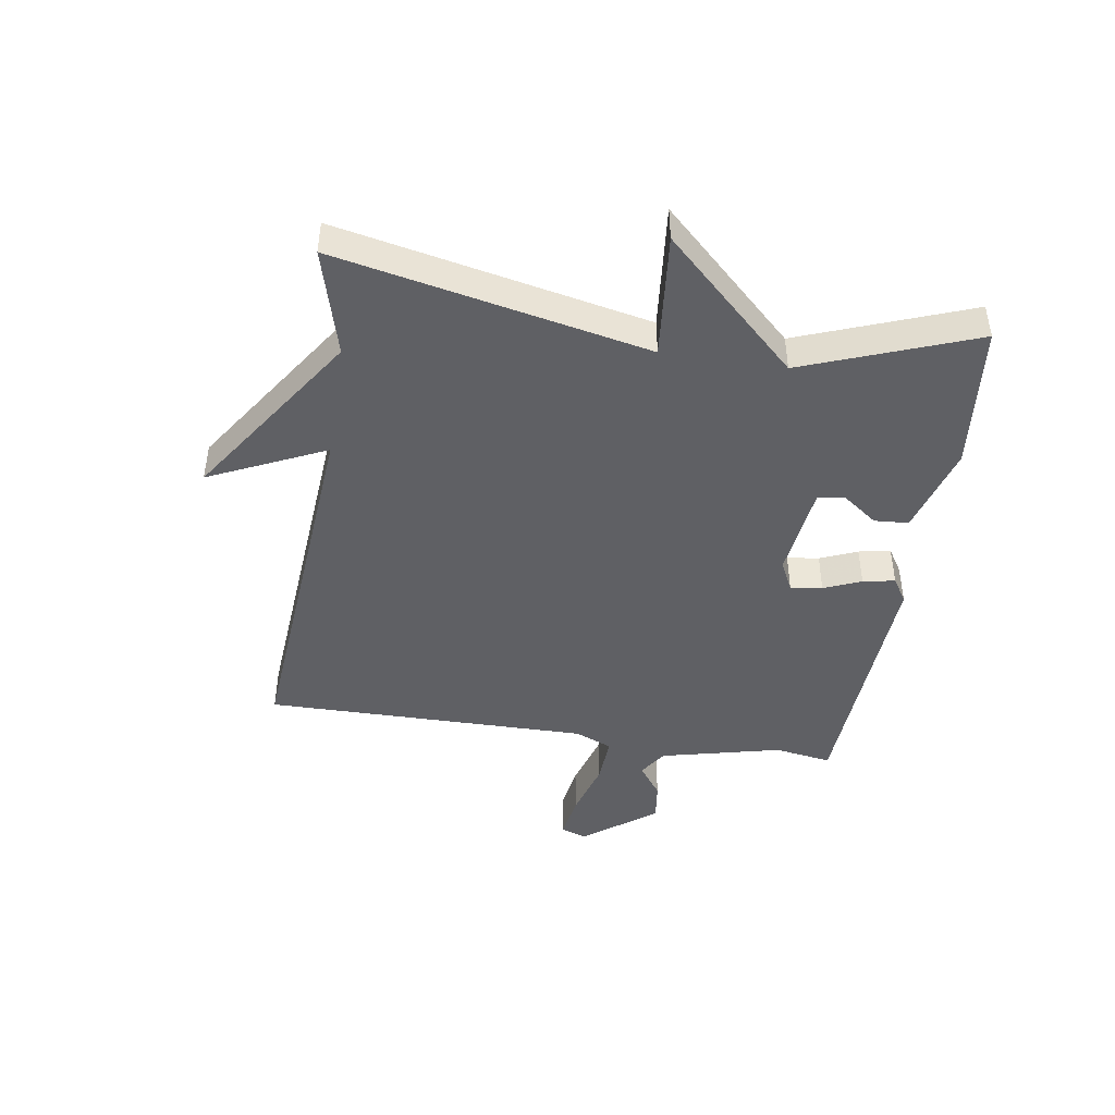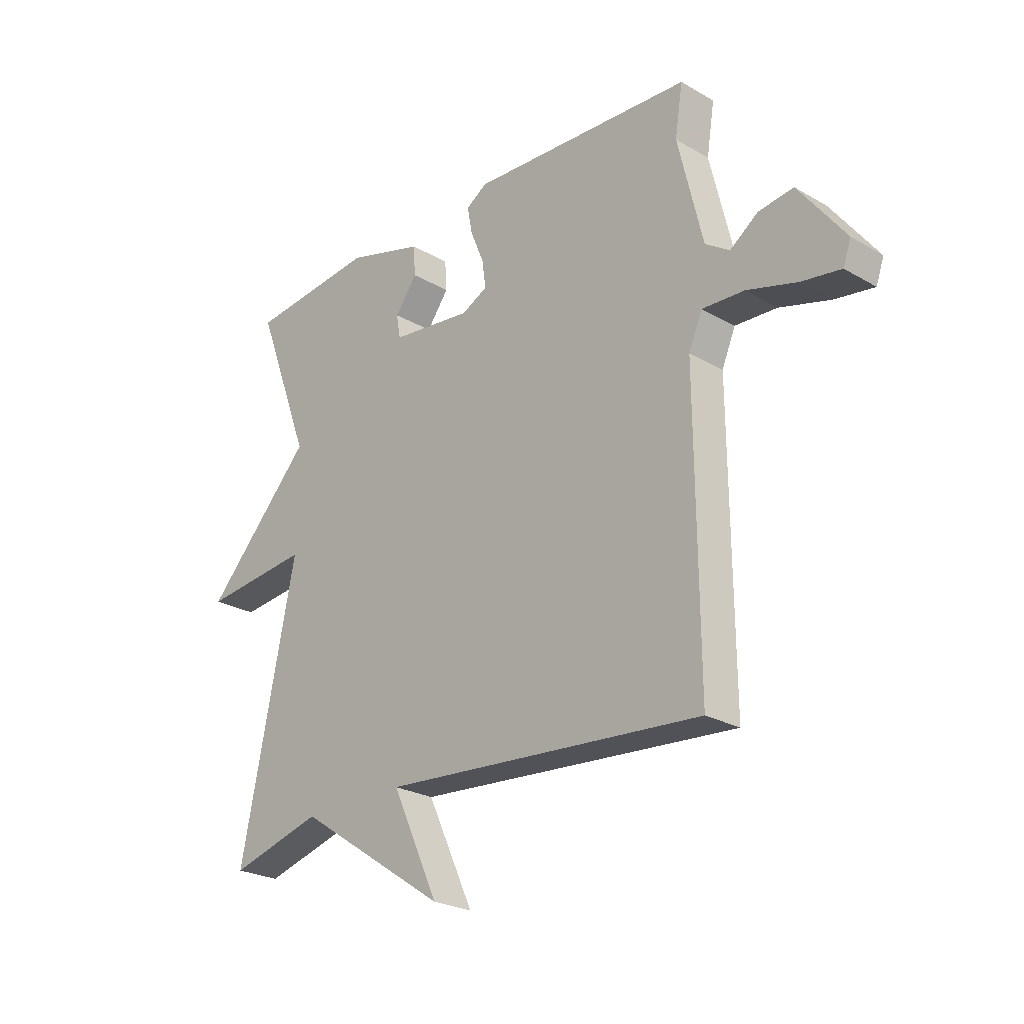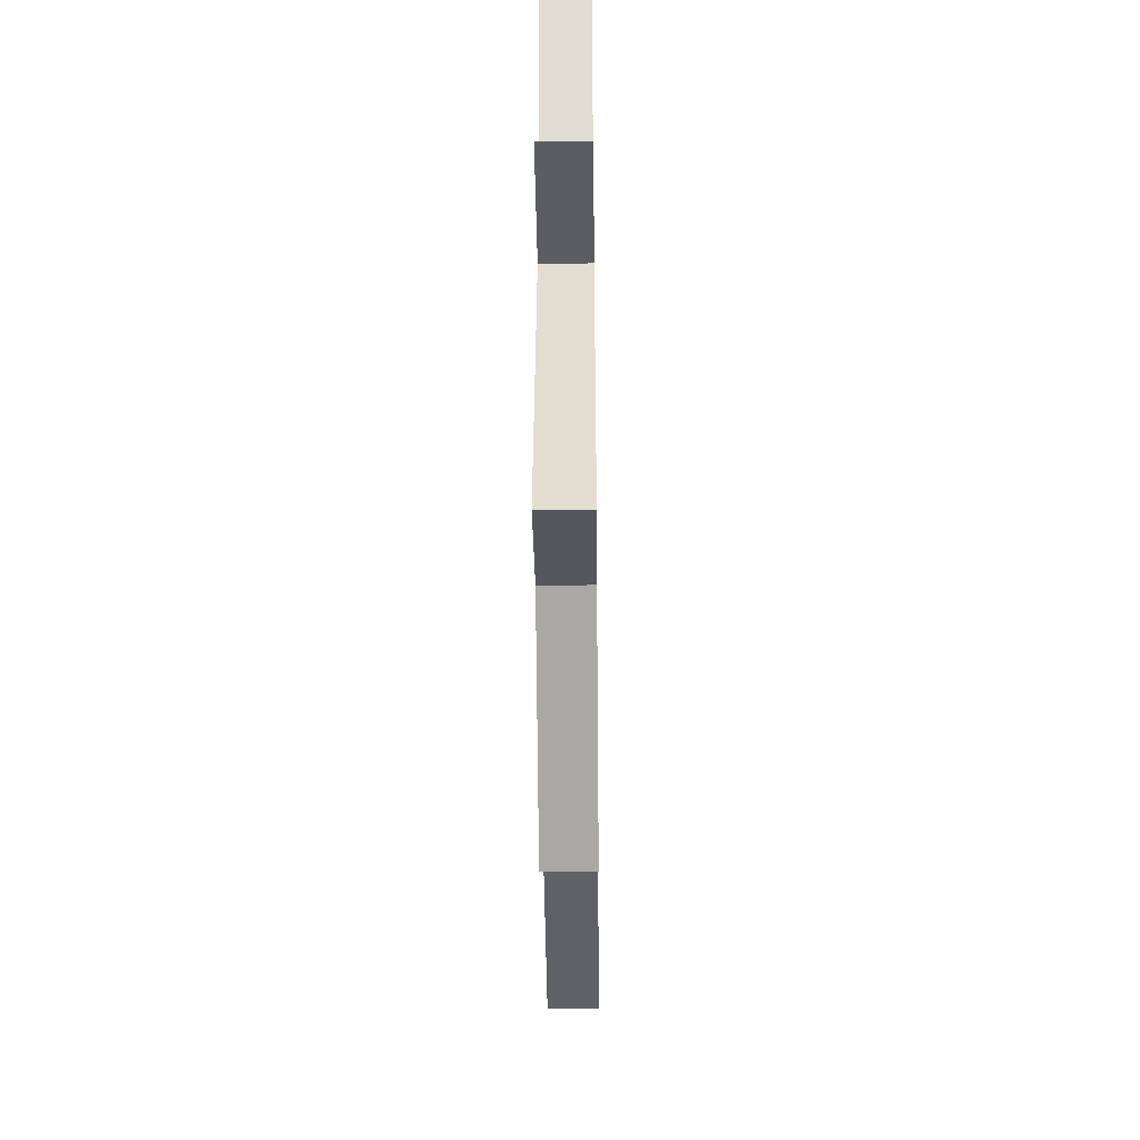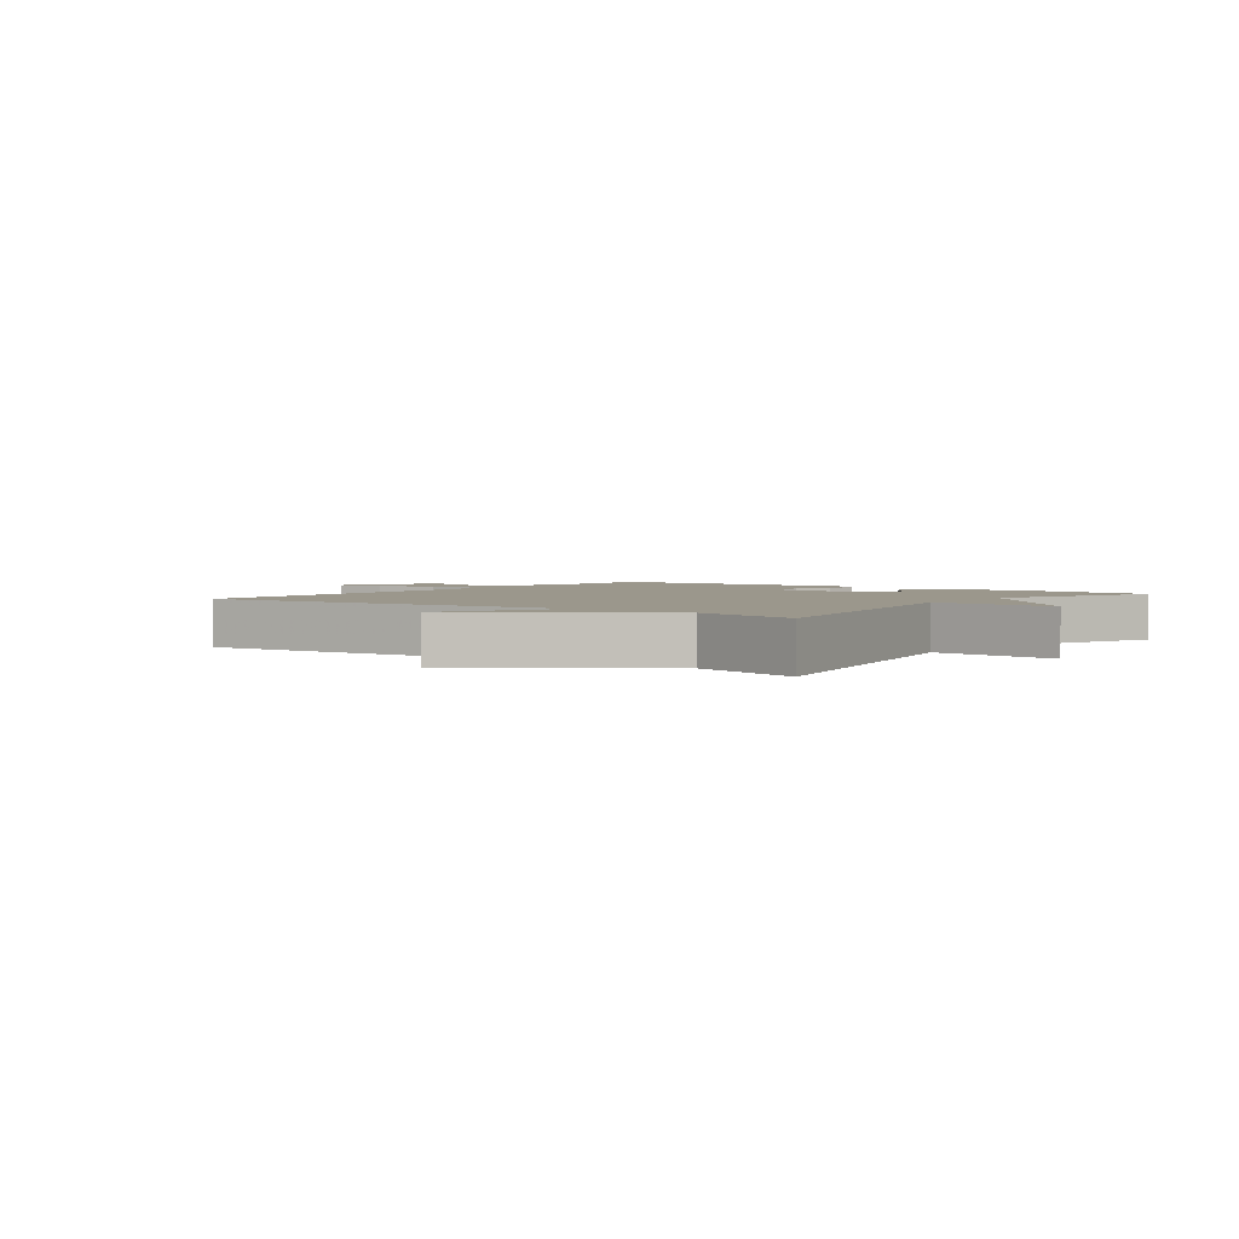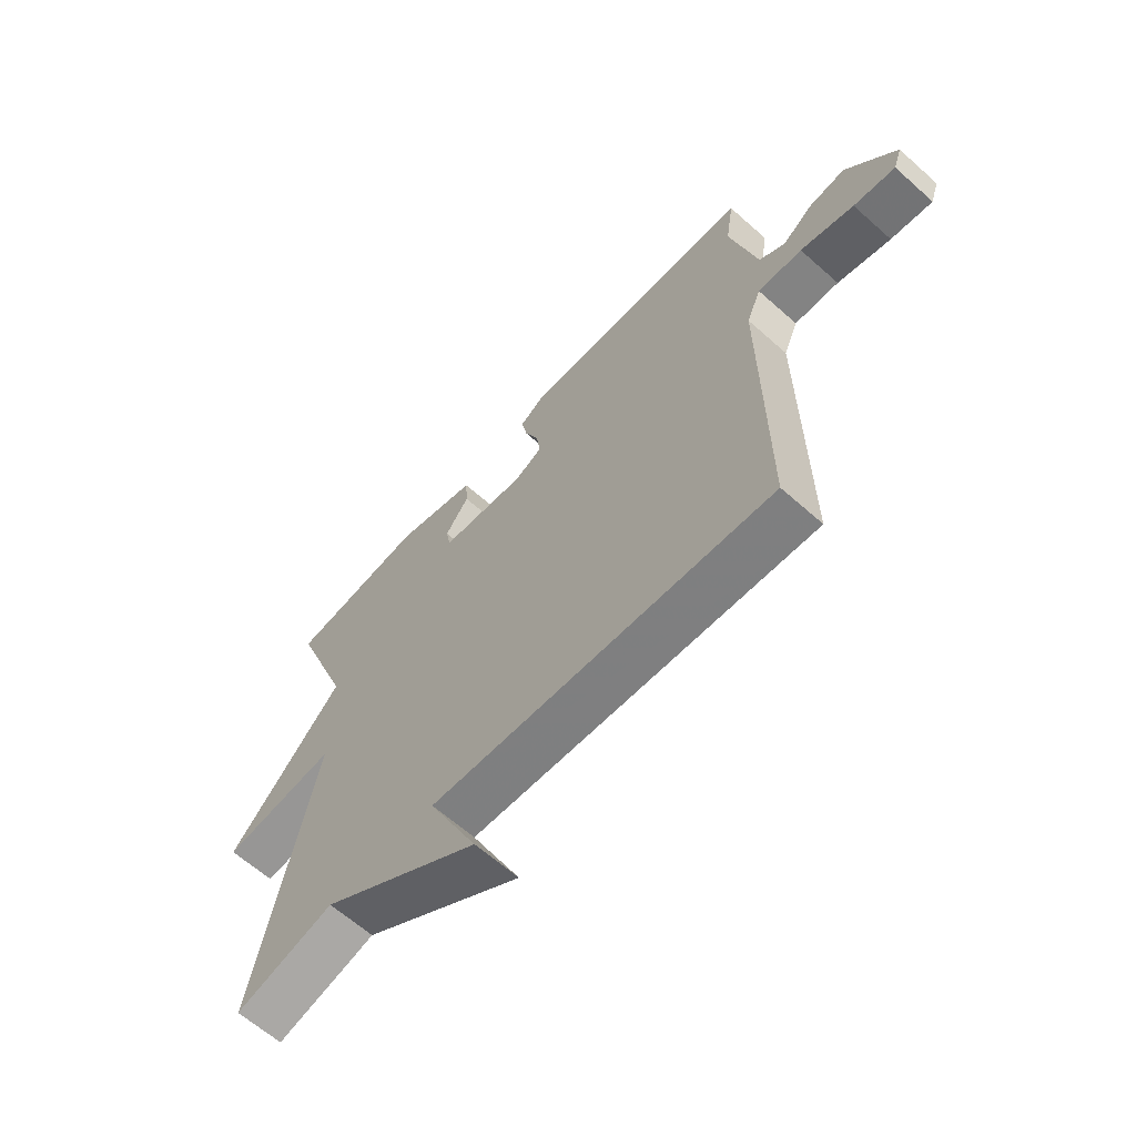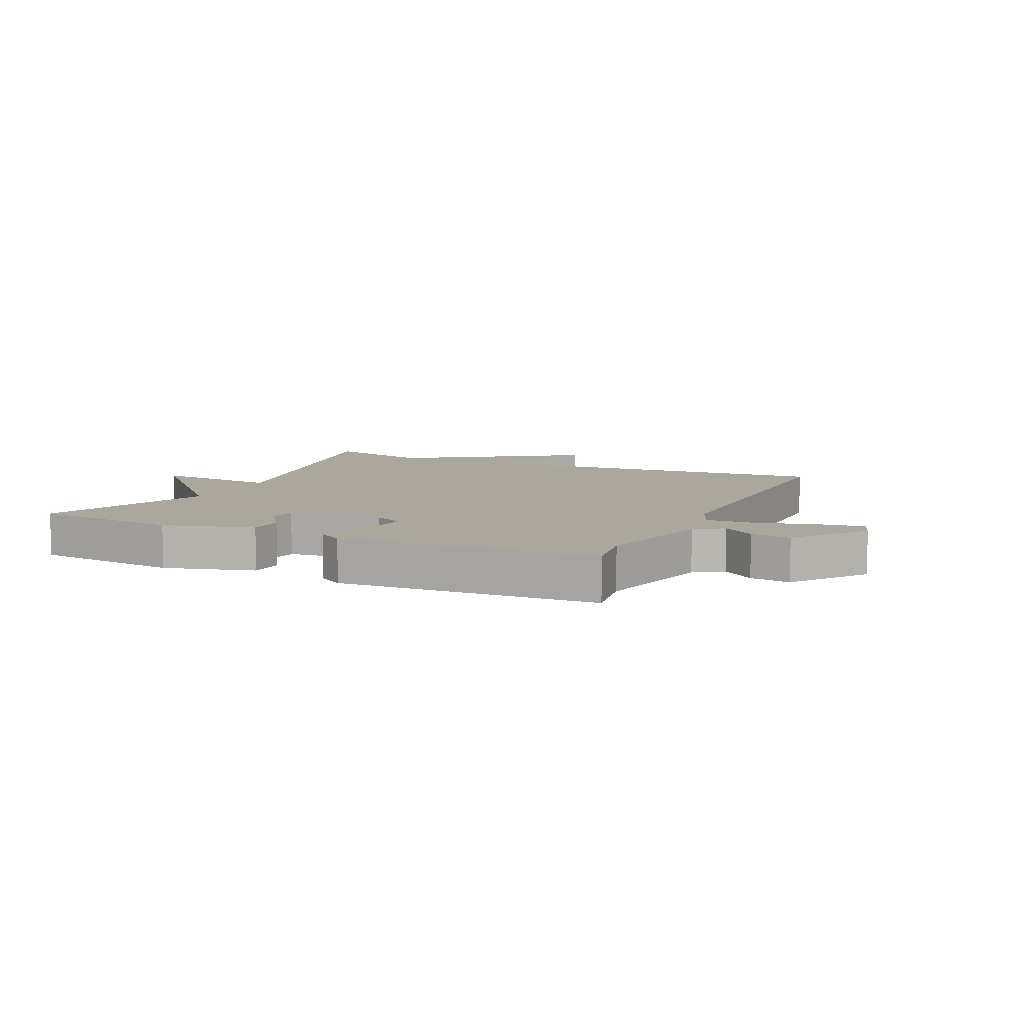
<metadata>
{"format":"obj","ext":"obj","renderer":"f3d","projection":"perspective","resolution":1024,"background":"white","views":[{"elev":-44.8,"azim":-98.9,"up":"+Y"},{"elev":-24.8,"azim":46.7,"up":"+Z"},{"elev":-41.6,"azim":-89.4,"up":"+Z"},{"elev":2.7,"azim":-143.1,"up":"+Y"},{"elev":-63.4,"azim":48.0,"up":"+Z"},{"elev":8.4,"azim":25.0,"up":"+Y"}]}
</metadata>
<code>
v -0.5 0.07 -0.5
v -0.393 0.07 0.016
v -0.602 0.07 -0.005
v -0.393 0.07 0.216
v -0.5 0.07 0.5
v -0.255 0.07 0.526
v -0.106 0.07 0.483
v -0.102 0.07 0.426
v -0.145 0.07 0.368
v -0.137 0.07 0.323
v 0.02 0.07 0.304
v 0.07 0.07 0.329
v 0.063 0.07 0.382
v 0.037 0.07 0.444
v 0.027 0.07 0.497
v 0.068 0.07 0.523
v 0.5 0.07 0.5
v 0.485 0.07 0.405
v 0.533 0.07 0.204
v 0.58 0.07 0.173
v 0.634 0.07 0.212
v 0.701 0.07 0.221
v 0.791 0.07 0.101
v 0.776 0.07 0.058
v 0.7 0.07 0.07
v 0.603 0.07 0.098
v 0.522 0.07 0.102
v 0.496 0.07 0.041
v 0.5 0.07 -0.5
v -0.121 0.07 -0.451
v -0.031 0.07 -0.644
v -0.321 0.07 -0.451
v -0.5 0 -0.5
v -0.393 0 0.016
v -0.602 0 -0.005
v -0.393 0 0.216
v -0.5 0 0.5
v -0.255 0 0.526
v -0.106 0 0.483
v -0.102 0 0.426
v -0.145 0 0.368
v -0.137 0 0.323
v 0.02 0 0.304
v 0.07 0 0.329
v 0.063 0 0.382
v 0.037 0 0.444
v 0.027 0 0.497
v 0.068 0 0.523
v 0.5 0 0.5
v 0.485 0 0.405
v 0.533 0 0.204
v 0.58 0 0.173
v 0.634 0 0.212
v 0.701 0 0.221
v 0.791 0 0.101
v 0.776 0 0.058
v 0.7 0 0.07
v 0.603 0 0.098
v 0.522 0 0.102
v 0.496 0 0.041
v 0.5 0 -0.5
v -0.121 0 -0.451
v -0.031 0 -0.644
v -0.321 0 -0.451
f 30 31 32
f 28 29 30
f 27 28 30 32
f 24 25 26
f 23 24 26
f 22 23 26
f 21 22 26
f 20 21 26
f 19 20 26 27
f 32 1 2
f 27 32 2
f 19 27 2
f 18 19 2
f 16 17 18
f 15 16 18
f 14 15 18
f 13 14 18
f 7 8 9
f 6 7 9
f 5 6 9
f 4 5 9
f 4 9 10
f 3 4 10 11
f 18 2 3 11
f 12 13 18
f 11 12 18
f 64 63 62
f 62 61 60
f 64 62 60 59
f 58 57 56
f 58 56 55
f 58 55 54
f 58 54 53
f 58 53 52
f 59 58 52 51
f 34 33 64
f 34 64 59
f 34 59 51
f 34 51 50
f 50 49 48
f 50 48 47
f 50 47 46
f 50 46 45
f 41 40 39
f 41 39 38
f 41 38 37
f 41 37 36
f 42 41 36
f 43 42 36 35
f 43 35 34 50
f 50 45 44
f 50 44 43
f 1 33 34 2
f 2 34 35 3
f 3 35 36 4
f 4 36 37 5
f 5 37 38 6
f 6 38 39 7
f 7 39 40 8
f 8 40 41 9
f 9 41 42 10
f 10 42 43 11
f 11 43 44 12
f 12 44 45 13
f 13 45 46 14
f 14 46 47 15
f 15 47 48 16
f 16 48 49 17
f 17 49 50 18
f 18 50 51 19
f 19 51 52 20
f 20 52 53 21
f 21 53 54 22
f 22 54 55 23
f 23 55 56 24
f 24 56 57 25
f 25 57 58 26
f 26 58 59 27
f 27 59 60 28
f 28 60 61 29
f 29 61 62 30
f 30 62 63 31
f 31 63 64 32
f 32 64 33 1

</code>
